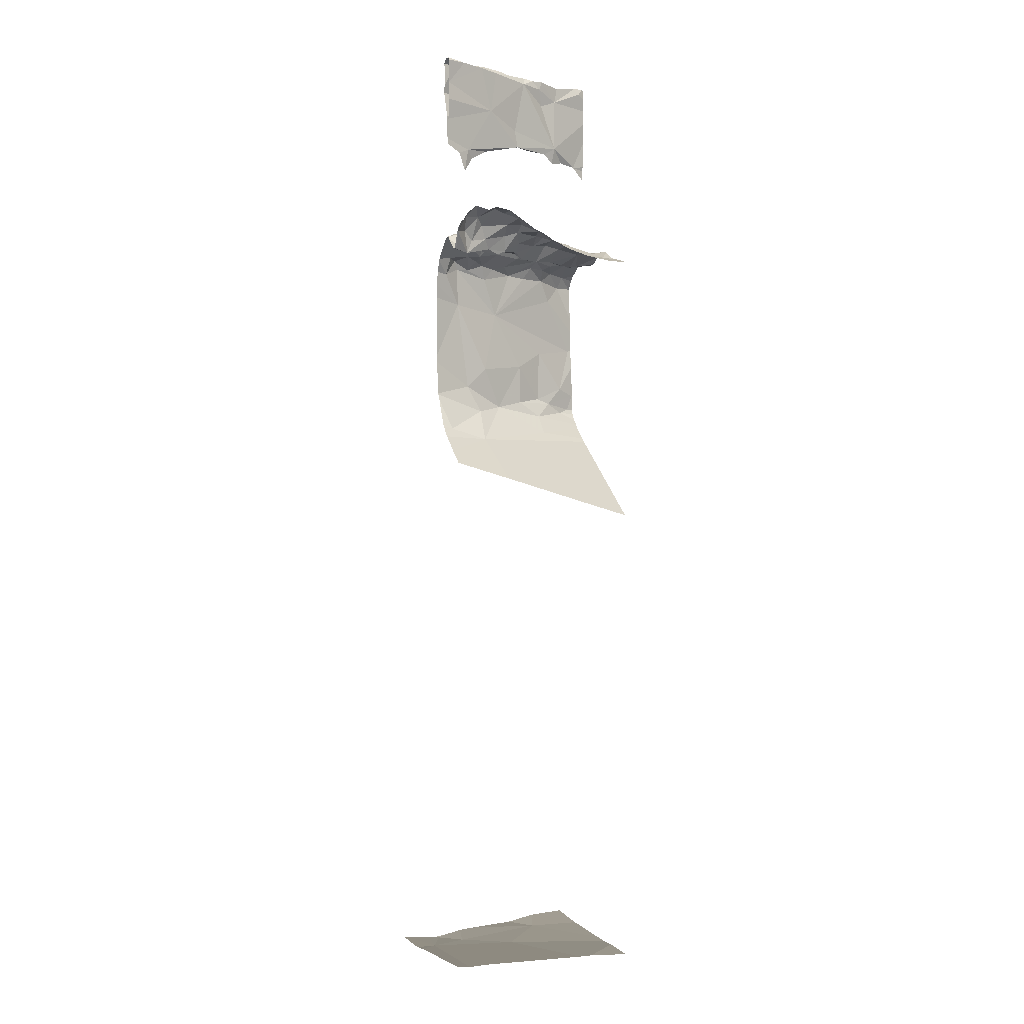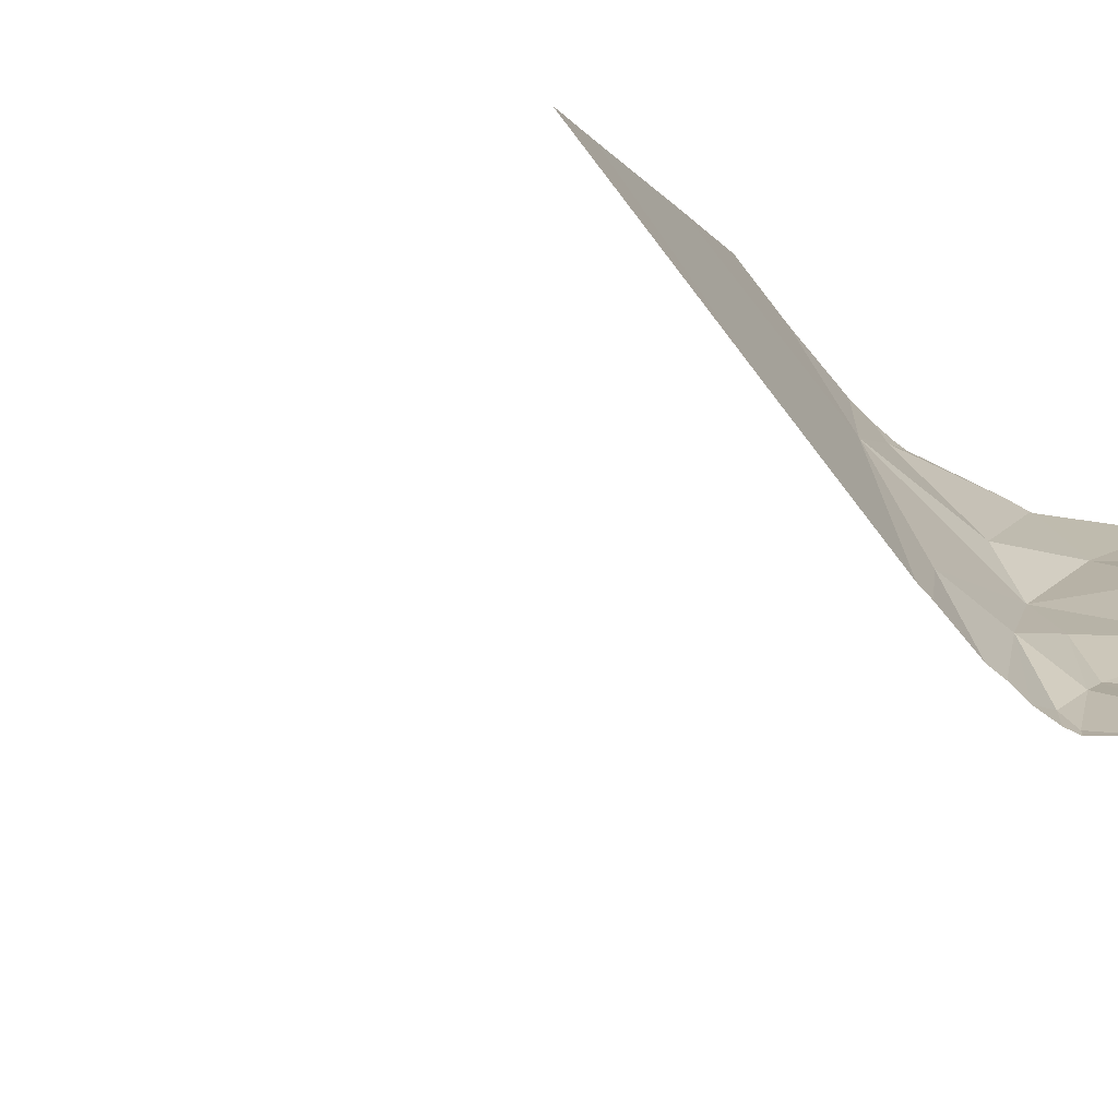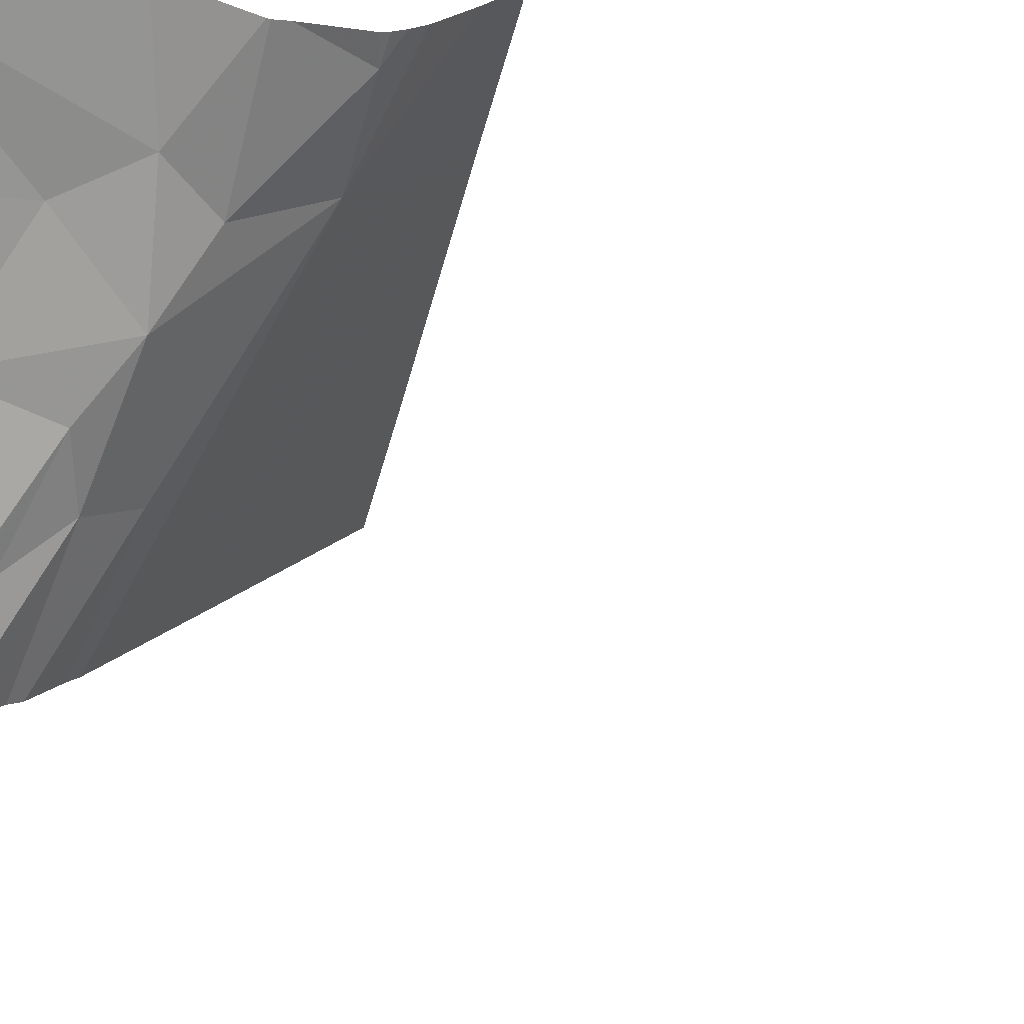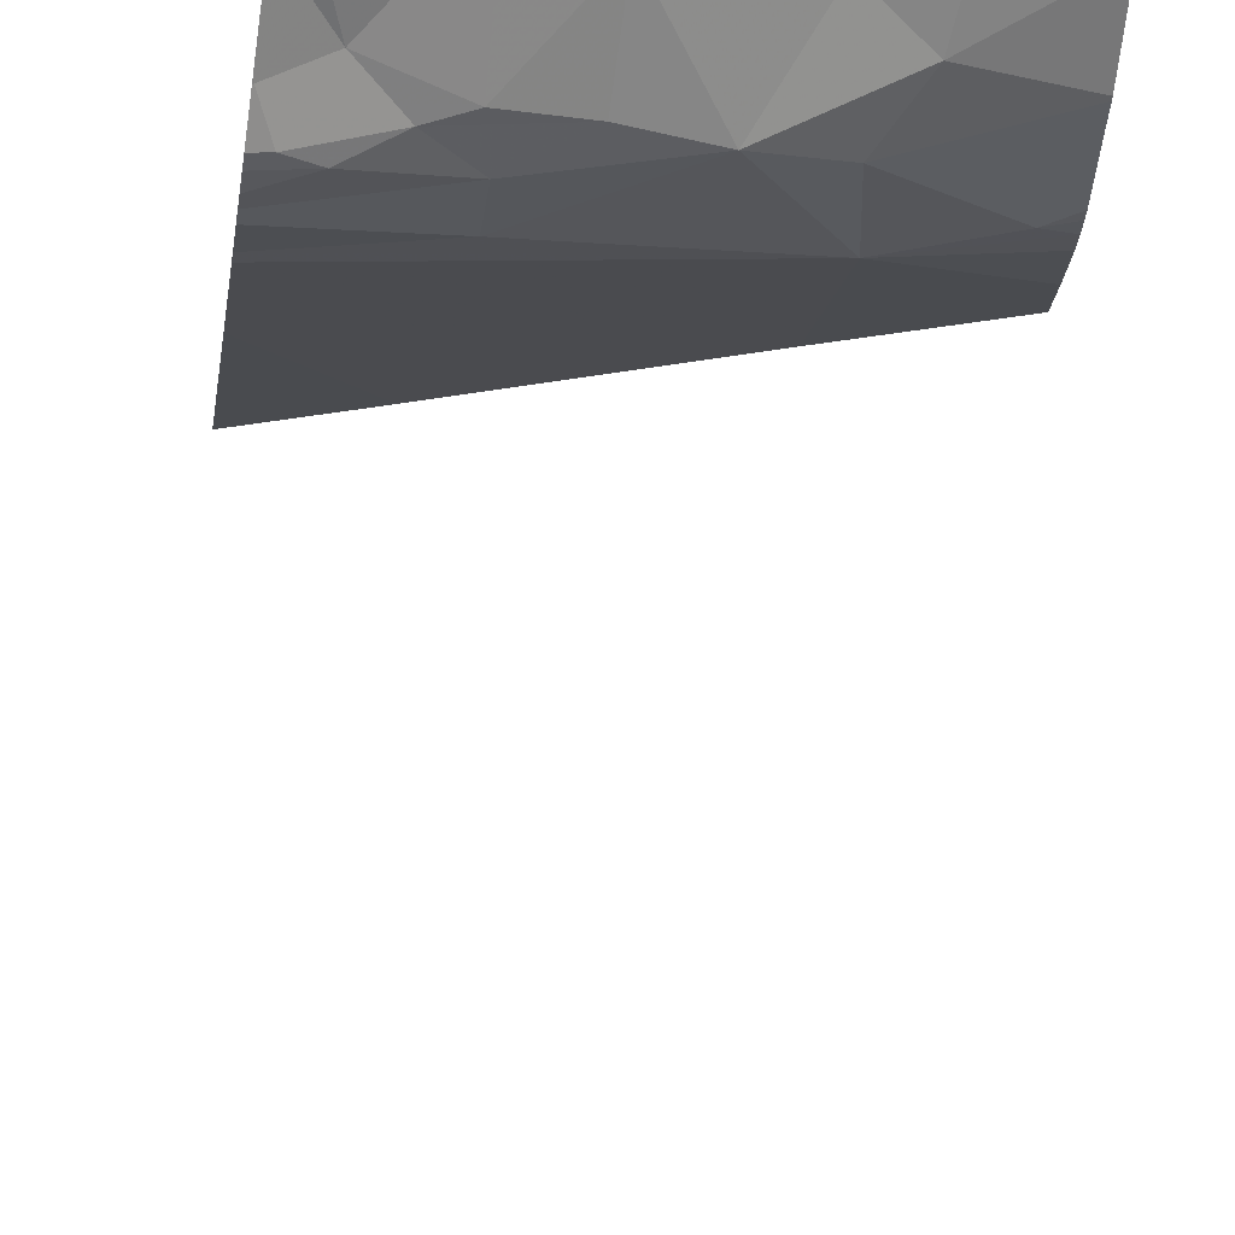
<metadata>
{"format":"obj","ext":"obj","renderer":"f3d","projection":"perspective","resolution":1024,"background":"white","views":[{"elev":-1.2,"azim":159.5,"up":"+Z"},{"elev":-8.4,"azim":-91.8,"up":"+Y"},{"elev":-50.2,"azim":60.5,"up":"+Y"},{"elev":-66.8,"azim":-7.1,"up":"+Y"}]}
</metadata>
<code>
v -132.4 247.5 483.2
v -132.3 247.7 483.2
v -132.9 247.9 486.1
v -132.2 248.1 486.9
v -132.8 247.5 483.2
v -132.7 247.9 483.2
v -133.2 247.8 487.5
v -133.1 247.9 487.6
v -132.3 248.2 486
v -133.2 247.5 483.3
v -132.2 247.5 483.2
v -132.5 247.9 486.4
v -132.3 248 486.7
v -132.6 247.9 486.7
v -132.8 247.8 486.4
v -132.9 247.8 486.3
v -133.1 247.6 486.5
v -132.3 248 486.9
v -132.5 247.9 486.9
v -132.2 248.2 487.6
v -133.1 247.7 486.9
v -132.2 248.1 486.2
v -132.2 248.1 487
v -133 247.7 486.8
v -132.9 247.8 486.2
v -133.1 247.7 486.2
v -132.3 248.3 487.2
v -132.4 248.3 487.1
v -132.4 248.4 487.2
v -132.5 248.4 487.2
v -132.2 248.4 487.1
v -132.4 247.5 483.2
v -133.1 248.3 487
v -132.2 248.1 487
v -132.2 248.2 486
v -132.6 247.5 483.2
v -132.5 247.7 483.2
v -132.9 247.7 483.2
v -133.1 247.9 487.7
v -133.1 247.8 487.8
v -132.2 248.1 486.8
v -133 247.7 486.2
v -132.8 247.9 487.8
v -133 247.8 487.8
v -132.7 248 487.7
v -132.7 248 487.6
v -132.2 248.4 487.1
v -132.3 248.3 487.1
v -132.3 248.4 487.2
v -132.3 248.2 487.5
v -132.2 248.2 487.6
v -132.5 248.3 487.2
v -132.6 248.4 487.2
v -132.7 248.4 487.1
v -132.9 247.8 486.9
v -132.9 247.8 486.5
v -132.3 248.4 487.2
v -132.2 247.5 483.2
v -132.6 247.9 486.2
v -133.1 247.7 486.2
v -132.2 248.2 487.6
v -132.4 248.4 487.2
v -132.3 248.4 487.2
v -132.5 248.1 486
v -132.2 248.4 487.1
v -132.2 248.3 487.1
v -132.2 248.2 487.1
v -132.9 247.9 487.9
v -133.1 247.8 488
v -133 247.8 488
v -133.1 247.8 488
v -133.1 247.8 488
v -133.1 247.8 488
v -132.2 247.8 483.2
v -132.2 248.1 486.4
v -133.1 247.9 488
v -132.2 248 486.8
v -132.2 248.2 487.6
v -132.2 248.2 487.7
v -132.2 247.7 483.2
v -133.1 247.8 487
v -133.1 247.7 487
v -132.7 247.8 486.9
v -132.8 247.8 487
v -132.2 248.1 487
v -133.1 247.8 487.1
v -133.1 247.8 487.1
v -133 247.7 487
v -132.2 248.4 487.1
v -132.2 248.1 486.4
v -133.1 247.9 487.1
v -133.1 247.9 487
v -132.8 247.8 486.9
v -132.9 247.8 487
v -133 247.8 487
v -132.4 248 486.9
v -132.3 248 487
v -132.3 248 486.9
v -132.3 248.1 487
v -132.6 247.9 487
v -132.6 248 487
v -132.8 248 487.1
v -132.9 247.9 487.1
v -132.7 248 487.1
v -132.7 248 487.1
v -132.8 248 487.1
v -132.9 248 487
v -132.8 248 487.1
v -132.9 248.1 487
v -132.7 248.1 487
v -133 247.9 487
v -133 248 487
v -132.5 247.9 487
v -133 248 487
v -133 248.1 487
v -133.1 248 487
v -133.1 248 487
v -133 247.9 487.1
v -133 247.9 487.1
v -132.9 247.9 487
v -133.1 248 487
v -132.9 247.9 487.6
v -132.9 247.9 487.7
v -132.4 248 487
v -132.4 248 487
v -133 248 487
v -132.6 247.9 487
v -132.7 248 487
v -132.6 248.1 487.1
v -132.9 248 487.6
v -132.3 248.2 487.6
v -132.5 248.1 487.8
v -132.5 248.1 487.6
v -132.6 248.1 487.1
v -132.5 248.1 487.1
v -132.6 248.1 487
v -132.4 248.1 487.1
v -132.5 248.1 487.1
v -132.9 248.1 487
v -132.9 248.2 487
v -132.8 248.1 487
v -132.2 248.1 486.2
v -132.7 248 487.1
v -132.5 248.1 487
v -132.7 248.1 487
v -132.2 248.4 487.1
v -132.4 248.2 487.1
v -132.5 248.1 487
v -132.5 248.2 487
v -133 247.9 487.1
v -132.4 248.1 487.1
v -132.3 248.4 487.2
v -132.6 248.2 487
v -132.9 248.3 487.1
v -132.8 248.2 487.1
v -132.7 248.2 487.1
v -132.8 248.2 487.1
v -133 248.2 487
v -132.2 248.2 486.1
v -133 248.2 487
v -132.2 248.3 485.9
v -132.2 248.2 486
v -132.4 248 486.3
v -133 247.5 483.3
v -132.3 247.5 483.2
v -132.5 248 486.2
v -133 247.5 483.3
v -132.9 248.3 487
v -132.8 247.8 486.2
v -132.2 248.1 486.2
v -132.7 248 487.6
v -132.9 247.9 487.7
v -132.4 248.1 487.6
v -133.1 247.7 486.3
v -133.2 247.7 486.3
v -133.2 247.6 486.9
v -132.2 248.2 486.1
v -132.3 248.2 487.1
v -132.4 248.3 487.1
v -132.4 248.2 487
v -132.3 248.3 487
v -132.3 248.3 487
v -132.5 248.2 487
v -132.5 248.2 487.1
v -132.5 248.3 487.1
v -133.1 248.4 487
v -132.7 248.4 487.1
v -132.5 248.4 485.8
v -132.6 248.3 487.1
v -132.6 248.2 487.1
v -132.6 248.3 487.1
v -132.2 247.8 483.2
v -132.8 248.2 487.1
v -132.7 248.4 487.1
v -132.7 248.3 487.1
v -133.1 247.8 487.9
v -133 247.8 488
v -132.8 247.9 488
v -133 247.9 487.6
v -132.9 247.9 488
v -133.1 247.9 488
v -132.9 247.9 487.9
v -132.6 248.1 488
v -132.5 248.1 488
v -132.7 248 488
v -132.6 248 488
v -132.6 248 488
v -132.7 248 488
v -132.8 247.9 488
v -132.5 248 487.9
v -132.6 248 487.8
v -132.6 248.1 488
v -132.7 248 488
v -132.7 248 488
v -132.8 248 488
v -132.7 248 487.9
v -132.9 248 488
v -132.8 248 488
v -133 247.9 488
v -132.8 247.9 487.9
v -133 247.9 487.6
v -132.8 248 487.7
v -133 247.9 488
v -132.5 248.1 487.7
v -132.4 248.1 487.9
v -132.9 248 487.9
v -132.3 248.2 487.7
v -132.2 248.4 483.2
v -132.3 248.1 487.9
v -132.3 248.1 488
v -132.2 248.2 487.9
v -132.3 248.1 488
v -132.4 248.1 488
v -132.3 248.4 487.2
v -132.4 248.2 487.7
v -132.4 248.2 487.5
v -132.3 248.2 487.6
v -132.7 248 487.7
v -132.5 248.1 488
v -132.3 248.2 488
v -132.5 248.1 488
v -132.4 248.2 488
v -132.3 248.2 488
v -132.2 248.4 485.8
v -132.4 248.2 487
v -132.5 248.2 487
v -132.3 248.2 487.1
v -132.3 248.2 487.1
v -132.4 248.2 487.1
v -132.5 247.5 483.2
v -132.5 248.4 487.2
v -132.3 248.4 485.8
v -132.7 248.4 487
v -132.8 248.4 487
v -132.6 248.4 487.1
v -132.2 248.2 487.9
v -132.4 247.5 483.2
v -133 247.5 483.2
v -132.2 248.4 483.2
v -132.2 247.5 483.2
v -132.2 248.4 487
v -132.3 248.2 487.4
v -132.4 248.4 483.2
v -132.9 248.4 487
v -132.2 248.4 487.1
v -132.4 247.5 483.2
v -132.9 248.4 487
v -132.3 248.4 483.2
v -132.5 248.4 487.2
v -133.2 247.6 486.7
v -133.2 247.6 486.7
v -133.2 248.1 483.2
v -133.2 248.2 483.2
v -133.2 247.8 486
v -133.2 247.8 486.1
v -133.2 247.7 486.2
v -133.2 247.7 486.1
v -133.2 247.7 486.1
v -133.2 247.8 487.8
v -133.2 247.8 487.7
v -133.2 247.8 487.5
v -133.2 247.8 487.6
v -133.2 247.6 486.9
v -133.2 247.6 486.9
v -133.2 247.7 487
v -133.2 247.6 486.9
v -133.2 247.7 483.2
v -133.2 248 483.2
v -133.2 248.2 487
v -133.2 248.3 487
v -133.2 247.8 487.7
v -133.2 247.8 487.7
v -133.2 247.8 487.6
v -133.2 247.7 486.2
v -133.2 248.1 485.8
v -133.2 247.8 486
v -133.2 247.8 488
v -133.2 247.8 488
v -133.2 247.8 488
v -133.2 247.8 488
v -133.2 247.8 487.9
v -133.2 247.8 487.8
v -133.2 247.8 488
v -133.2 247.7 487
v -133.2 247.7 487
v -133.2 247.8 487.1
v -133.2 247.8 487
v -133.2 247.8 487
v -133.2 247.8 487.1
v -133.2 247.8 487.1
v -133.2 247.8 487.1
v -133.2 247.8 487.5
v -133.2 248 487
v -133.2 248 487
v -133.2 248 487
v -133.2 248 487
v -133.2 247.9 487
v -133.2 247.9 487
v -133.2 248.2 487.1
v -133.2 248.1 487.1
v -133.2 248.2 487.1
v -133.2 248.2 487
v -133.2 247.7 486.5
v -133.2 247.7 486.3
v -133.2 247.7 486.3
v -133.2 247.7 486.2
v -133.2 247.6 486.6
v -133.2 248.3 487
v -133.2 247.8 488
v -133.2 247.8 488
v -133.2 247.8 488
v -133.2 247.8 487.8
v -133.2 247.8 487.9
v -133.2 247.6 483.3
v -132.4 248.4 487.2
v -132.2 248.2 487.8
v -132.2 248.2 487.9
v -132.2 248.2 487.7
v -132.2 248.2 487.6
v -132.2 248.2 488
v -132.2 248.2 488
v -132.2 248.2 488
v -132.2 248.2 488
v -132.2 248.2 488
v -132.2 248.2 488
v -132.2 248.4 487
v -132.2 248.4 487
v -132.2 248.2 487.1
v -132.2 248.2 487.1
v -132.2 248.2 487.9
v -132.2 248.2 487.9
v -132.2 248.3 487.8
v -132.2 248.2 487.9
v -132.2 248.2 487.9
v -132.2 248.3 488
v -132.2 248.2 487.9
v -132.2 248.3 487
v -132.9 248.4 483.2
v -132.3 248.4 487.2
v -132.2 248.4 487.1
v -132.9 248.4 483.2
v -133 248.4 483.2
v -132.2 248.4 487.1
v -133.2 248.4 483.2
v -132.9 248.4 485.6
v -133.2 248.4 485.6
v -132.2 248.4 487.1
v -133.1 248.4 487
v -133.2 248.4 487
v -132.2 248.4 487.1
f 51 237 50
f 13 14 12
f 24 21 270
f 273 272 361
f 268 192 259
f 37 38 36
f 352 132 351
f 275 25 278
f 7 8 39
f 173 45 46
f 279 8 280
f 8 7 281
f 154 155 168
f 12 163 13
f 14 15 12
f 14 13 18
f 64 9 166
f 16 169 15
f 56 16 15
f 163 166 142
f 17 56 14
f 25 169 42
f 24 17 14
f 18 19 14
f 18 96 19
f 351 256 353
f 284 82 285
f 283 176 286
f 21 24 55
f 25 26 277
f 28 182 27
f 28 27 29
f 30 52 29
f 52 53 185
f 30 29 335
f 64 59 3
f 350 231 337
f 33 168 267
f 189 54 191
f 194 168 193
f 37 6 38
f 39 40 291
f 39 44 40
f 44 172 43
f 209 198 208
f 60 26 42
f 42 26 25
f 43 68 44
f 78 132 79
f 46 45 222
f 232 230 231
f 47 31 49
f 181 247 67
f 48 182 181
f 48 49 27
f 48 47 49
f 210 211 225
f 51 50 20
f 30 53 52
f 255 30 251
f 55 24 14
f 123 130 122
f 18 13 98
f 174 56 17
f 27 57 234
f 174 175 42
f 3 59 25
f 276 60 294
f 38 6 272
f 6 2 268
f 37 2 6
f 370 31 360
f 35 64 162
f 349 178 348
f 295 64 296
f 71 69 70
f 348 178 85
f 44 68 196
f 69 197 70
f 71 70 73
f 76 72 73
f 299 72 300
f 369 328 368
f 196 69 71
f 198 200 197
f 76 73 70
f 298 73 303
f 347 261 181
f 368 328 186
f 95 88 94
f 88 81 82
f 304 81 308
f 93 83 84
f 120 84 83
f 346 261 347
f 306 87 309
f 345 232 344
f 82 21 88
f 7 39 292
f 344 231 350
f 86 91 87
f 87 91 92
f 91 111 92
f 93 84 55
f 84 94 55
f 95 94 120
f 81 95 91
f 86 81 91
f 113 19 96
f 97 124 96
f 97 96 18
f 99 97 98
f 99 98 34
f 101 128 100
f 101 100 127
f 108 109 107
f 143 134 110
f 129 105 128
f 102 103 120
f 106 103 102
f 143 104 105
f 108 106 104
f 104 106 105
f 94 88 55
f 107 112 108
f 118 103 106
f 108 110 109
f 107 109 139
f 110 141 109
f 92 111 121
f 112 107 114
f 118 112 126
f 113 96 125
f 114 107 115
f 115 121 114
f 116 117 313
f 117 116 121
f 106 112 118
f 102 105 106
f 118 111 150
f 119 103 118
f 120 103 119
f 119 95 120
f 117 121 315
f 317 116 318
f 123 122 221
f 124 125 96
f 127 19 113
f 108 104 110
f 92 121 116
f 126 111 118
f 127 113 101
f 101 129 128
f 124 144 125
f 119 91 95
f 55 88 21
f 122 130 172
f 132 131 46
f 237 235 173
f 236 133 131
f 236 262 50
f 123 238 46
f 133 46 131
f 137 138 147
f 128 105 102
f 83 127 100
f 135 149 134
f 129 135 134
f 110 134 136
f 110 136 145
f 138 137 135
f 46 171 130
f 115 139 109
f 115 109 140
f 140 158 115
f 140 109 141
f 315 115 320
f 129 134 143
f 101 113 144
f 144 148 101
f 100 128 120
f 128 102 120
f 145 141 110
f 343 232 345
f 149 153 136
f 141 157 140
f 147 138 151
f 148 144 138
f 149 135 137
f 246 149 245
f 119 118 150
f 124 97 99
f 147 151 248
f 97 18 98
f 101 148 129
f 148 138 129
f 138 144 151
f 178 99 23
f 119 150 91
f 150 111 91
f 83 100 120
f 136 153 145
f 145 153 156
f 154 140 155
f 141 145 156
f 141 156 157
f 183 246 180
f 140 154 158
f 319 160 321
f 115 158 160
f 107 139 115
f 75 163 90
f 98 13 41
f 166 9 22
f 365 295 366
f 154 168 158
f 59 64 166
f 15 169 59
f 12 15 59
f 59 166 163
f 121 126 114
f 126 121 111
f 157 156 155
f 151 124 178
f 14 19 83
f 153 190 156
f 364 273 362
f 178 247 248
f 171 172 130
f 133 173 46
f 127 83 19
f 14 93 55
f 321 33 322
f 56 15 14
f 163 12 59
f 175 174 323
f 342 240 232
f 83 93 14
f 113 125 144
f 82 176 21
f 17 24 271
f 106 108 112
f 323 17 327
f 126 112 114
f 81 86 307
f 140 157 155
f 64 3 274
f 124 99 178
f 16 56 174
f 42 16 174
f 181 179 180
f 179 184 180
f 149 183 153
f 181 182 179
f 180 184 183
f 28 179 182
f 185 28 52
f 363 47 89
f 362 273 361
f 27 182 48
f 54 189 53
f 189 185 53
f 179 28 185
f 183 190 153
f 181 180 245
f 184 185 191
f 191 183 184
f 191 190 183
f 335 27 62
f 27 49 57
f 156 190 195
f 54 194 195
f 52 28 29
f 47 48 181
f 341 243 240
f 193 195 194
f 168 155 193
f 193 155 156
f 156 195 193
f 267 194 254
f 54 195 191
f 195 190 191
f 194 54 187
f 191 185 189
f 60 175 325
f 301 71 329
f 361 272 358
f 340 243 341
f 68 69 196
f 339 51 61
f 220 198 197
f 43 220 68
f 39 8 199
f 44 39 199
f 200 219 197
f 330 202 333
f 202 201 76
f 76 70 219
f 69 68 197
f 204 241 203
f 203 207 204
f 200 209 217
f 206 207 205
f 208 206 205
f 207 212 205
f 196 40 44
f 205 209 208
f 206 210 204
f 207 206 204
f 211 210 216
f 212 207 203
f 215 213 214
f 213 205 212
f 213 209 205
f 212 214 213
f 209 213 215
f 202 223 217
f 210 206 208
f 208 216 210
f 217 218 202
f 217 215 218
f 218 215 214
f 219 223 76
f 216 220 43
f 199 172 44
f 202 123 279
f 226 202 218
f 8 123 221
f 172 222 43
f 216 43 211
f 198 220 208
f 43 222 211
f 222 171 46
f 45 224 211
f 223 202 76
f 210 230 233
f 225 211 224
f 214 226 218
f 220 216 208
f 229 227 336
f 229 225 227
f 225 229 230
f 229 231 230
f 230 210 225
f 68 220 197
f 198 209 200
f 233 230 232
f 338 51 339
f 224 235 225
f 235 224 173
f 133 236 173
f 222 172 171
f 173 224 45
f 227 237 51
f 237 227 235
f 123 226 214
f 239 132 214
f 209 215 217
f 123 214 238
f 132 239 242
f 232 240 241
f 242 241 240
f 243 242 240
f 211 222 45
f 241 233 232
f 203 239 212
f 242 239 241
f 76 201 72
f 300 201 331
f 341 240 342
f 241 239 203
f 233 241 204
f 342 232 343
f 232 231 344
f 49 31 265
f 245 180 246
f 181 245 247
f 134 149 136
f 147 248 249
f 137 249 149
f 245 249 248
f 360 47 363
f 168 33 158
f 246 183 149
f 122 172 199
f 122 199 221
f 50 237 236
f 67 178 349
f 359 49 265
f 132 256 351
f 259 192 228
f 33 160 158
f 225 235 227
f 245 149 249
f 185 184 179
f 202 226 123
f 242 243 256
f 256 243 355
f 231 229 337
f 254 194 253
f 132 242 256
f 40 196 302
f 233 204 210
f 253 194 187
f 244 161 252
f 347 181 357
f 54 53 30
f 223 219 217
f 219 200 217
f 132 46 238
f 249 137 147
f 214 212 239
f 219 70 197
f 84 120 94
f 124 151 144
f 143 105 129
f 135 129 138
f 237 173 236
f 311 92 317
f 46 130 123
f 132 238 214
f 63 49 359
f 178 248 151
f 175 60 42
f 59 169 25
f 262 236 131
f 199 8 221
f 110 104 143
f 169 16 42
f 247 245 248
f 95 81 88
f 50 131 78
f 65 261 346
f 181 261 47
f 188 64 295
f 50 262 131
f 338 227 51
f 258 287 164
f 2 37 266
f 187 54 255
f 186 33 264
f 266 37 250
f 252 161 64
f 264 33 267
f 2 266 165
f 270 21 283
f 271 24 270
f 337 229 336
f 272 6 358
f 336 227 338
f 274 3 275
f 152 57 63
f 65 47 261
f 275 3 25
f 63 57 49
f 276 26 60
f 277 26 276
f 4 98 41
f 278 25 277
f 279 123 8
f 90 163 170
f 280 8 293
f 62 27 234
f 281 7 312
f 282 8 281
f 85 178 23
f 234 57 152
f 283 21 176
f 284 176 82
f 23 99 34
f 34 98 4
f 285 82 305
f 286 176 284
f 287 38 288
f 251 30 269
f 162 64 161
f 288 38 272
f 289 33 290
f 252 64 188
f 290 33 328
f 35 9 64
f 255 54 30
f 291 40 332
f 292 39 291
f 41 13 77
f 293 8 282
f 11 80 260
f 294 60 326
f 61 51 20
f 188 295 365
f 20 50 78
f 296 64 274
f 297 71 298
f 267 168 194
f 167 334 10
f 298 71 73
f 299 73 72
f 66 181 67
f 67 247 178
f 300 72 201
f 301 196 71
f 302 196 301
f 79 132 352
f 164 287 334
f 303 73 299
f 304 82 81
f 305 82 304
f 78 131 132
f 260 2 58
f 306 86 87
f 307 86 306
f 58 2 165
f 363 89 367
f 308 81 307
f 269 30 335
f 309 87 310
f 335 29 27
f 310 87 311
f 89 47 146
f 311 87 92
f 312 7 292
f 146 47 65
f 165 266 1
f 313 117 316
f 314 116 313
f 170 163 142
f 315 121 115
f 316 117 315
f 142 166 22
f 317 92 116
f 5 38 258
f 159 9 35
f 318 116 314
f 263 6 268
f 319 115 160
f 320 115 319
f 177 9 159
f 1 266 257
f 321 160 33
f 32 266 250
f 322 33 289
f 22 9 177
f 323 174 17
f 324 175 323
f 75 13 163
f 325 175 324
f 326 60 325
f 327 17 271
f 77 13 75
f 74 2 80
f 328 33 186
f 257 266 32
f 329 71 297
f 330 201 202
f 331 201 330
f 192 2 74
f 268 2 192
f 332 40 302
f 333 202 279
f 31 47 360
f 258 38 287
f 164 334 167
f 358 6 263
f 260 80 2
f 353 256 354
f 354 256 356
f 355 243 340
f 356 256 355
f 250 37 36
f 36 38 5
f 357 181 66
f 265 31 370

</code>
